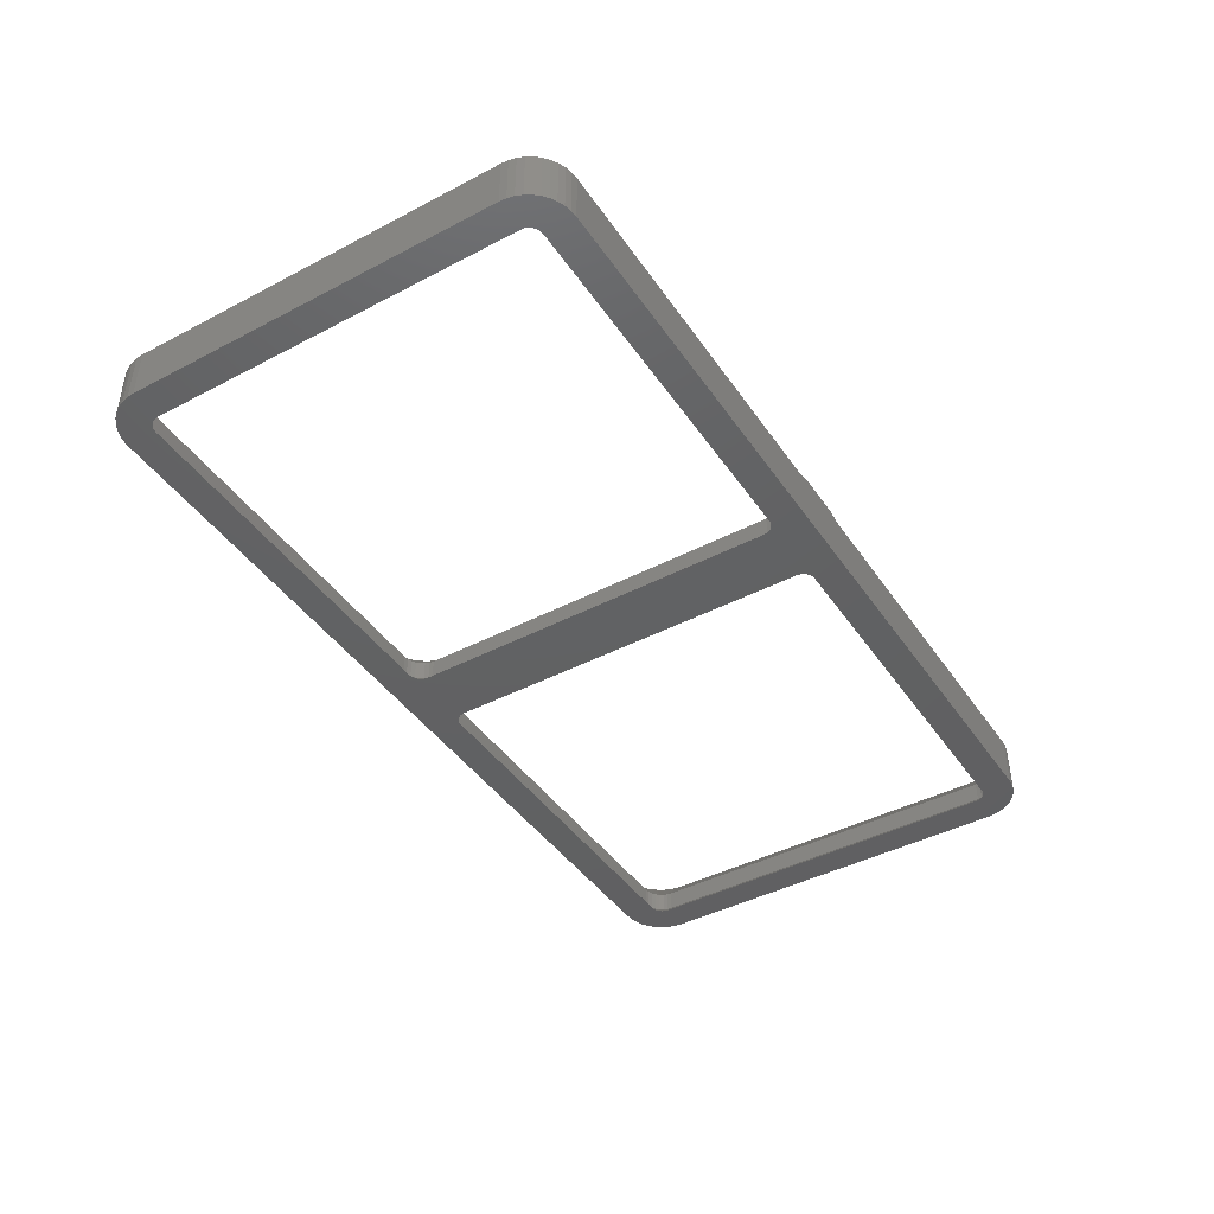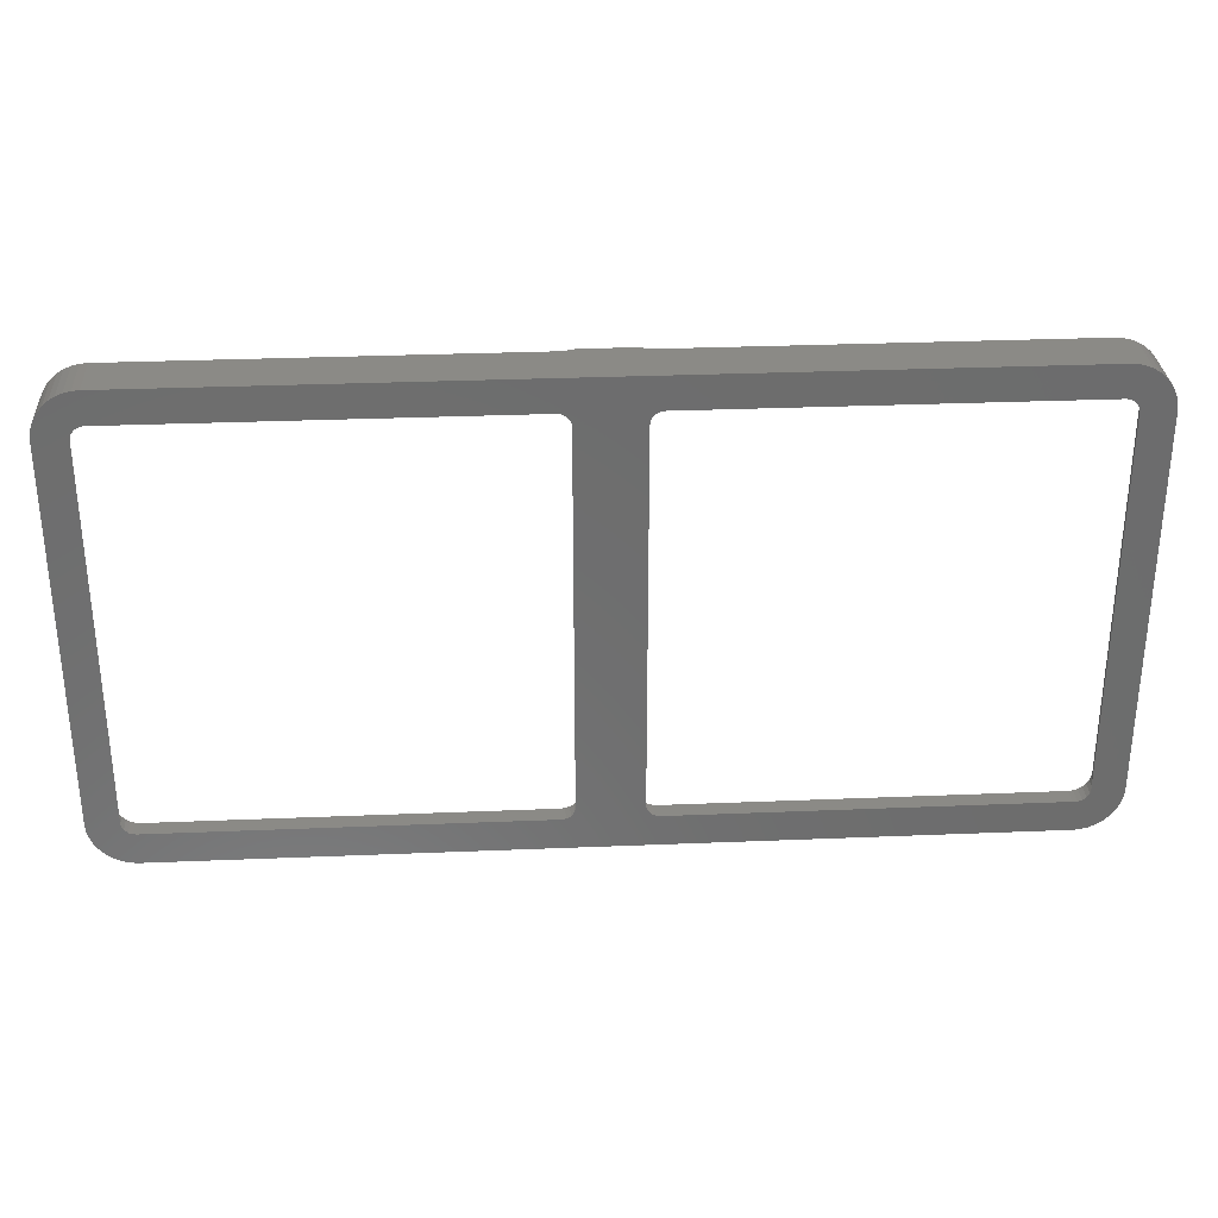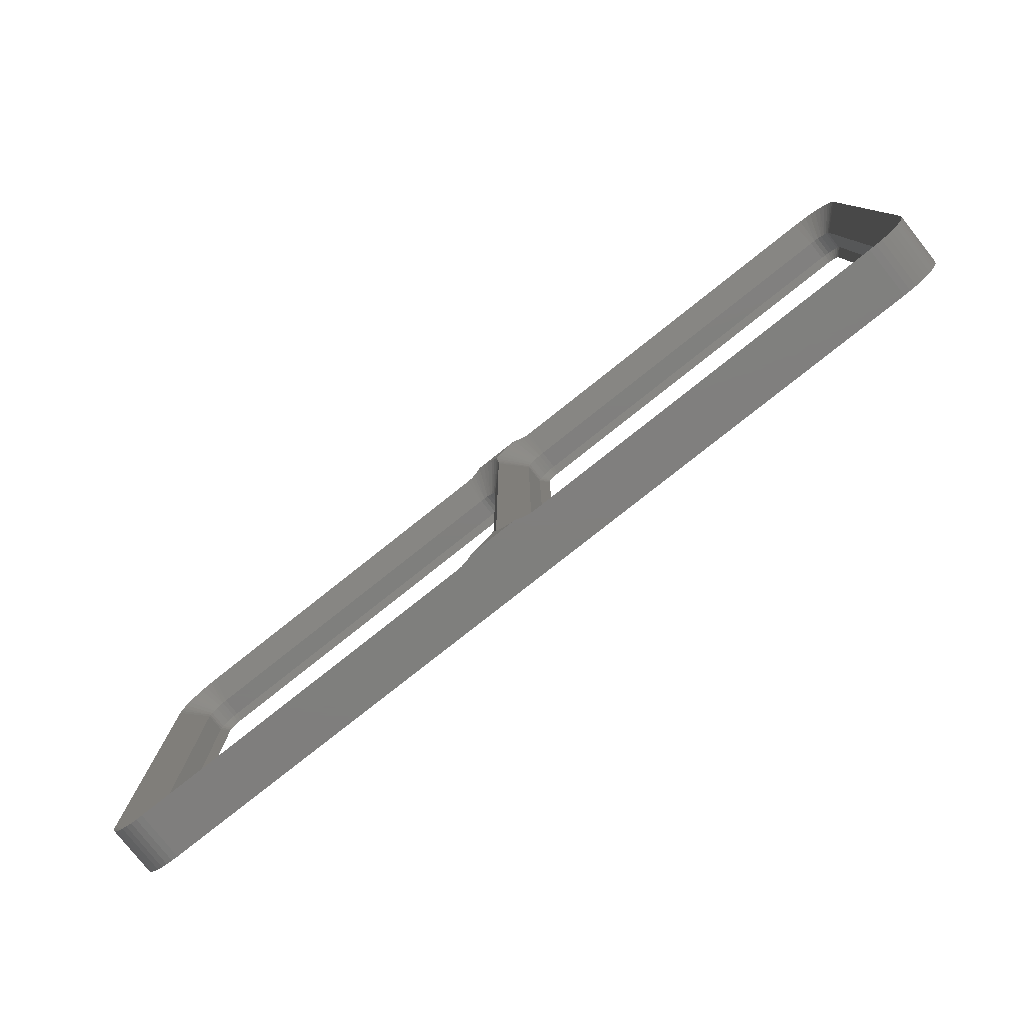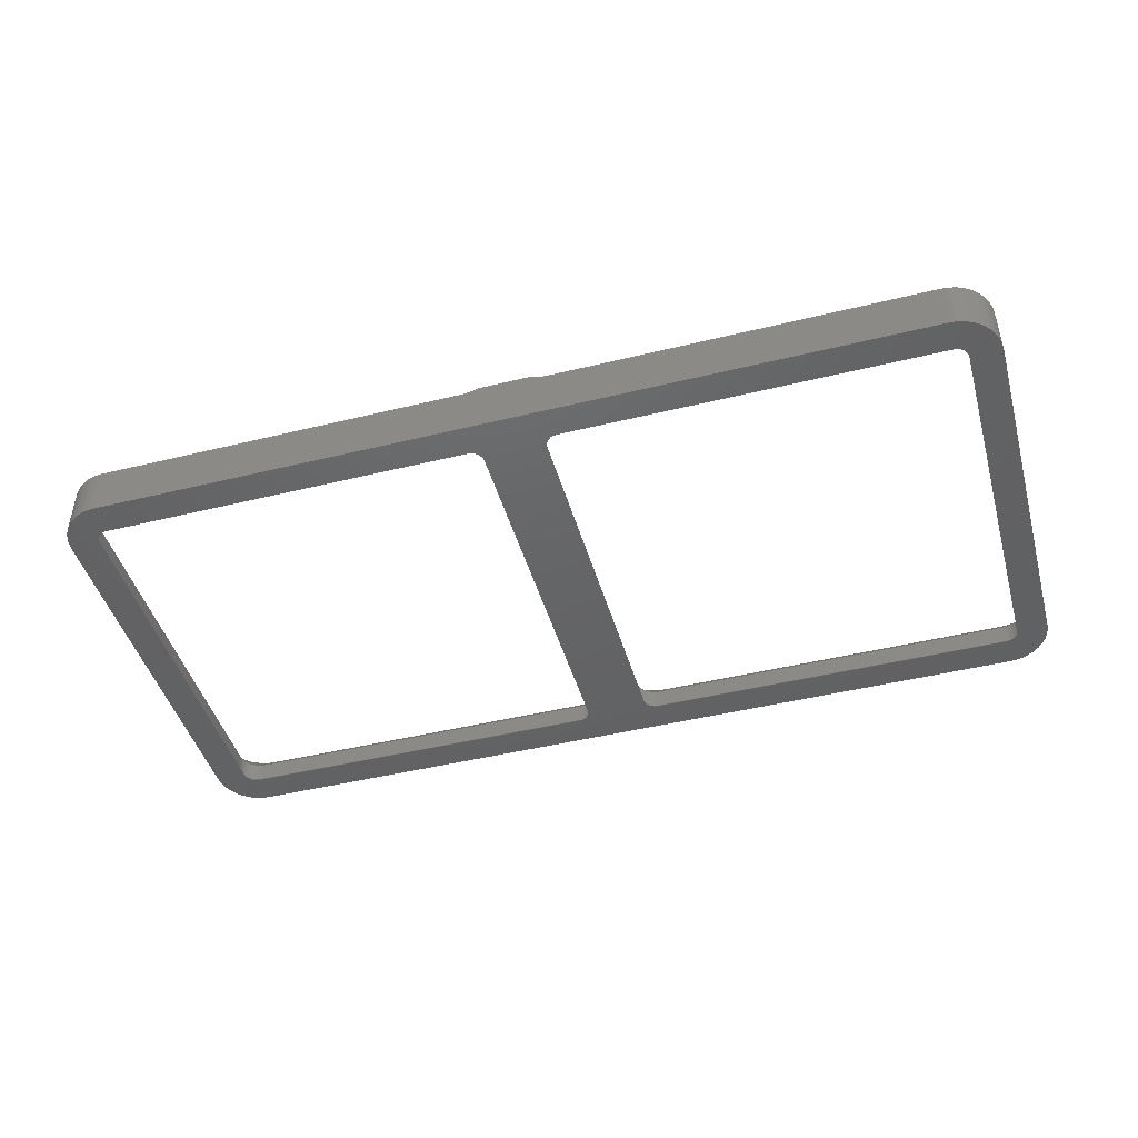
<metadata>
{"format":"stl","ext":"stl","renderer":"f3d","projection":"perspective","resolution":1024,"background":"white","views":[{"elev":-43.2,"azim":121.8,"up":"+Z"},{"elev":30.8,"azim":176.6,"up":"+Y"},{"elev":-79.1,"azim":38.4,"up":"+Y"},{"elev":-45.6,"azim":15.7,"up":"+Z"}]}
</metadata>
<code>
# stl→obj: 318 verts, 640 faces
v 84 4 0
v 84 4 4.646
v 83.95 3.374 0
v 83.95 3.374 4.646
v 83.8 2.764 4.646
v 83.8 2.764 0
v 83.56 2.184 4.646
v 83.56 2.184 0
v 83.24 1.649 4.646
v 83.24 1.649 0
v 82.83 1.172 4.646
v 82.83 1.172 0
v 82.35 0.7639 4.646
v 82.35 0.7639 0
v 81.82 0.436 4.646
v 81.82 0.436 0
v 81.24 0.1958 4.646
v 81.24 0.1958 0
v 80.63 0.04925 4.646
v 80.63 0.04925 0
v 80 -5.385e-14 0
v 80 3.011e-14 4.646
v 80 42 0
v 80 42 4.646
v 80.63 41.95 0
v 80.63 41.95 4.646
v 81.24 41.8 4.646
v 81.24 41.8 0
v 81.82 41.56 4.646
v 81.82 41.56 0
v 82.35 41.24 4.646
v 82.35 41.24 0
v 82.83 40.83 4.646
v 82.83 40.83 0
v 83.24 40.35 4.646
v 83.24 40.35 0
v 83.56 39.82 4.646
v 83.56 39.82 0
v 83.8 39.24 4.646
v 83.8 39.24 0
v 83.95 38.63 4.646
v 83.95 38.63 0
v 84 38 0
v 84 38 4.646
v 4 0 0
v 4 -4.857e-15 4.646
v 3.374 0.04925 0
v 3.374 0.04925 4.646
v 2.764 0.1958 4.646
v 2.764 0.1958 0
v 2.184 0.436 4.646
v 2.184 0.436 0
v 1.649 0.7639 4.646
v 1.649 0.7639 0
v 1.172 1.172 4.646
v 1.172 1.172 0
v 0.7639 1.649 4.646
v 0.7639 1.649 0
v 0.436 2.184 4.646
v 0.436 2.184 0
v 0.1958 2.764 4.646
v 0.1958 2.764 0
v 0.04925 3.374 4.646
v 0.04925 3.374 0
v 0 4 0
v -1.527e-15 4 4.646
v 1.166e-13 38 0
v -1.235e-14 38 4.646
v 0.04925 38.63 0
v 0.04925 38.63 4.646
v 0.1958 39.24 4.646
v 0.1958 39.24 0
v 0.436 39.82 4.646
v 0.436 39.82 0
v 0.7639 40.35 4.646
v 0.7639 40.35 0
v 1.172 40.83 4.646
v 1.172 40.83 0
v 1.649 41.24 4.646
v 1.649 41.24 0
v 2.184 41.56 4.646
v 2.184 41.56 0
v 2.764 41.8 4.646
v 2.764 41.8 0
v 3.374 41.95 4.646
v 3.374 41.95 0
v 4 42 0
v 4 42 4.646
v 46 -4.857e-15 4.646
v 38 3.011e-14 4.646
v 38.41 3.093e-14 4.668
v 45.59 -5.118e-15 4.668
v 38.83 3.134e-14 4.732
v 45.17 -5.524e-15 4.732
v 39.26 3.176e-14 4.842
v 44.74 -5.944e-15 4.842
v 39.72 3.275e-14 5
v 44.28 -6.661e-15 5
v 81.11 3.701 0
v 81.15 4 1.735e-17
v 81.15 38 1.735e-17
v 81.11 38.3 0
v 81 3.423 0
v 80.82 3.184 0
v 80.58 3.001 0
v 80.3 2.886 0
v 80 2.846 1.735e-17
v 46 2.846 1.735e-17
v 38 2.846 1.735e-17
v 4 2.846 1.735e-17
v 3.701 2.886 0
v 3.184 3.184 0
v 3.423 3.001 0
v 3.001 3.423 0
v 2.886 3.701 0
v 2.846 4 1.735e-17
v 2.846 38 1.735e-17
v 2.886 38.3 0
v 3.001 38.58 0
v 3.184 38.82 0
v 3.423 39 0
v 3.701 39.11 0
v 4 39.15 1.735e-17
v 38 39.15 1.735e-17
v 46 39.15 1.735e-17
v 80 39.15 1.735e-17
v 80.3 39.11 0
v 80.82 38.82 0
v 80.58 39 0
v 81 38.58 0
v 45.7 2.886 0
v 38.3 2.886 0
v 45.42 3.001 0
v 38.58 3.001 0
v 45.18 3.184 0
v 38.82 3.184 0
v 45 3.423 0
v 39 3.423 0
v 44.89 3.701 0
v 39.11 3.701 0
v 44.85 4 1.735e-17
v 39.15 4 1.735e-17
v 44.85 38 1.735e-17
v 39.15 38 1.735e-17
v 44.89 38.3 0
v 39.11 38.3 0
v 45 38.58 0
v 39 38.58 0
v 45.18 38.82 0
v 38.82 38.82 0
v 45.42 39 0
v 38.58 39 0
v 45.7 39.11 0
v 38.3 39.11 0
v 46 2.15 2.496
v 46 2.15 0.6964
v 45.59 2.196 2.496
v 45.59 2.196 0.6964
v 45.2 2.333 2.496
v 45.2 2.333 0.6964
v 44.85 2.554 2.496
v 44.85 2.554 0.6964
v 44.55 2.847 2.496
v 44.55 2.847 0.6964
v 44.33 3.197 2.496
v 44.33 3.197 0.6964
v 44.2 3.588 2.496
v 44.2 3.588 0.6964
v 44.15 4 2.496
v 44.15 4 0.6964
v 43.7 0.306 5
v 43.16 0.6969 5
v 42.7 1.164 5
v 42.31 1.696 5
v 42 2.281 5
v 42 2.736 4.842
v 42 3.168 4.732
v 42 3.587 4.668
v 42 4 4.646
v 80 2.15 2.496
v 80 2.15 0.6964
v 81.85 4 2.496
v 81.85 4 0.6964
v 81.8 3.588 2.496
v 81.8 3.588 0.6964
v 81.67 3.197 2.496
v 81.67 3.197 0.6964
v 81.45 2.847 2.496
v 81.45 2.847 0.6964
v 81.15 2.554 2.496
v 81.15 2.554 0.6964
v 80.8 2.333 2.496
v 80.8 2.333 0.6964
v 80.41 2.196 2.496
v 80.41 2.196 0.6964
v 81.85 38 2.496
v 81.85 38 0.6964
v 80 39.85 2.496
v 80 39.85 0.6964
v 80.41 39.8 2.496
v 80.41 39.8 0.6964
v 80.8 39.67 2.496
v 80.8 39.67 0.6964
v 81.15 39.45 2.496
v 81.15 39.45 0.6964
v 81.45 39.15 2.496
v 81.45 39.15 0.6964
v 81.67 38.8 2.496
v 81.67 38.8 0.6964
v 81.8 38.41 2.496
v 81.8 38.41 0.6964
v 46 39.85 2.496
v 46 39.85 0.6964
v 46 42 4.646
v 44.15 38 2.496
v 44.15 38 0.6964
v 44.2 38.41 2.496
v 44.2 38.41 0.6964
v 44.33 38.8 2.496
v 44.33 38.8 0.6964
v 44.55 39.15 2.496
v 44.55 39.15 0.6964
v 44.85 39.45 2.496
v 44.85 39.45 0.6964
v 45.2 39.67 2.496
v 45.2 39.67 0.6964
v 45.59 39.8 2.496
v 45.59 39.8 0.6964
v 42 38 4.646
v 42 38.41 4.668
v 42 38.83 4.732
v 42 39.26 4.842
v 42 39.72 5
v 42.31 40.3 5
v 42.7 40.84 5
v 43.16 41.3 5
v 43.7 41.69 5
v 44.28 42 5
v 44.74 42 4.842
v 45.17 42 4.732
v 45.59 42 4.668
v 4 2.15 2.496
v 4 2.15 0.6964
v 3.588 2.196 2.496
v 3.588 2.196 0.6964
v 3.197 2.333 2.496
v 3.197 2.333 0.6964
v 2.847 2.554 2.496
v 2.847 2.554 0.6964
v 2.554 2.847 2.496
v 2.554 2.847 0.6964
v 2.333 3.197 2.496
v 2.333 3.197 0.6964
v 2.196 3.588 2.496
v 2.196 3.588 0.6964
v 2.15 4 2.496
v 2.15 4 0.6964
v 38 2.15 2.496
v 38 2.15 0.6964
v 39.85 4 2.496
v 39.85 4 0.6964
v 39.8 3.588 2.496
v 39.8 3.588 0.6964
v 39.67 3.197 2.496
v 39.67 3.197 0.6964
v 39.45 2.847 2.496
v 39.45 2.847 0.6964
v 39.15 2.554 2.496
v 39.15 2.554 0.6964
v 38.8 2.333 2.496
v 38.8 2.333 0.6964
v 38.41 2.196 2.496
v 38.41 2.196 0.6964
v 41.69 1.696 5
v 41.3 1.164 5
v 40.84 0.6969 5
v 40.3 0.306 5
v 39.85 38 2.496
v 39.85 38 0.6964
v 38 39.85 2.496
v 38 39.85 0.6964
v 38.41 39.8 2.496
v 38.41 39.8 0.6964
v 38.8 39.67 2.496
v 38.8 39.67 0.6964
v 39.15 39.45 2.496
v 39.15 39.45 0.6964
v 39.45 39.15 2.496
v 39.45 39.15 0.6964
v 39.67 38.8 2.496
v 39.67 38.8 0.6964
v 39.8 38.41 2.496
v 39.8 38.41 0.6964
v 38 42 4.646
v 38.41 42 4.668
v 38.83 42 4.732
v 39.26 42 4.842
v 39.72 42 5
v 40.3 41.69 5
v 40.84 41.3 5
v 41.3 40.84 5
v 41.69 40.3 5
v 4 39.85 2.496
v 4 39.85 0.6964
v 2.15 38 2.496
v 2.15 38 0.6964
v 2.196 38.41 2.496
v 2.196 38.41 0.6964
v 2.333 38.8 2.496
v 2.333 38.8 0.6964
v 2.554 39.15 2.496
v 2.554 39.15 0.6964
v 2.847 39.45 2.496
v 2.847 39.45 0.6964
v 3.197 39.67 2.496
v 3.197 39.67 0.6964
v 3.588 39.8 2.496
v 3.588 39.8 0.6964
f 1 2 3
f 3 2 4
f 3 4 5
f 3 5 6
f 6 5 7
f 6 7 8
f 8 7 9
f 8 9 10
f 10 9 11
f 10 11 12
f 12 11 13
f 12 13 14
f 14 13 15
f 14 15 16
f 16 15 17
f 16 17 18
f 18 17 19
f 18 19 20
f 20 19 21
f 21 19 22
f 23 24 25
f 25 24 26
f 25 26 27
f 25 27 28
f 28 27 29
f 28 29 30
f 30 29 31
f 30 31 32
f 32 31 33
f 32 33 34
f 34 33 35
f 34 35 36
f 36 35 37
f 36 37 38
f 38 37 39
f 38 39 40
f 40 39 41
f 40 41 42
f 42 41 43
f 43 41 44
f 45 46 47
f 47 46 48
f 47 48 49
f 47 49 50
f 50 49 51
f 50 51 52
f 52 51 53
f 52 53 54
f 54 53 55
f 54 55 56
f 56 55 57
f 56 57 58
f 58 57 59
f 58 59 60
f 60 59 61
f 60 61 62
f 62 61 63
f 62 63 64
f 64 63 65
f 65 63 66
f 67 68 69
f 69 68 70
f 69 70 71
f 69 71 72
f 72 71 73
f 72 73 74
f 74 73 75
f 74 75 76
f 76 75 77
f 76 77 78
f 78 77 79
f 78 79 80
f 80 79 81
f 80 81 82
f 82 81 83
f 82 83 84
f 84 83 85
f 84 85 86
f 86 85 87
f 87 85 88
f 22 89 21
f 21 89 90
f 21 90 45
f 45 90 46
f 90 89 91
f 91 89 92
f 91 92 93
f 93 92 94
f 93 94 95
f 95 94 96
f 95 96 97
f 97 96 98
f 3 99 1
f 1 99 100
f 1 100 43
f 43 100 101
f 43 101 102
f 99 3 103
f 103 3 6
f 103 6 104
f 104 6 8
f 104 8 105
f 105 8 106
f 106 8 10
f 106 10 12
f 106 12 107
f 107 12 14
f 107 14 16
f 16 18 107
f 107 18 20
f 107 20 21
f 107 21 108
f 108 21 45
f 108 45 109
f 109 45 110
f 110 45 47
f 110 47 50
f 50 52 110
f 110 52 54
f 110 54 56
f 110 56 111
f 111 56 58
f 111 58 60
f 62 112 60
f 60 112 113
f 60 113 111
f 112 62 114
f 114 62 64
f 114 64 115
f 115 64 65
f 115 65 116
f 116 65 117
f 117 65 67
f 117 67 118
f 118 67 69
f 118 69 119
f 119 69 72
f 119 72 120
f 120 72 74
f 120 74 121
f 121 74 122
f 122 74 76
f 122 76 78
f 122 78 123
f 123 78 80
f 123 80 82
f 82 84 123
f 123 84 86
f 123 86 87
f 123 87 124
f 124 87 23
f 124 23 125
f 125 23 126
f 126 23 25
f 126 25 28
f 28 30 126
f 126 30 32
f 126 32 34
f 126 34 127
f 127 34 36
f 127 36 38
f 40 128 38
f 38 128 129
f 38 129 127
f 128 40 130
f 130 40 42
f 130 42 102
f 102 42 43
f 108 109 131
f 131 109 132
f 131 132 133
f 133 132 134
f 133 134 135
f 135 134 136
f 135 136 137
f 137 136 138
f 137 138 139
f 139 138 140
f 139 140 141
f 141 140 142
f 141 142 143
f 143 142 144
f 143 144 145
f 145 144 146
f 145 146 147
f 147 146 148
f 147 148 149
f 149 148 150
f 149 150 151
f 151 150 152
f 151 152 153
f 153 152 154
f 153 154 125
f 125 154 124
f 66 68 65
f 65 68 67
f 155 156 157
f 157 156 158
f 157 158 159
f 159 158 160
f 159 160 161
f 161 160 162
f 161 162 163
f 163 162 164
f 163 164 165
f 165 164 166
f 165 166 167
f 167 166 168
f 167 168 169
f 169 168 170
f 89 155 92
f 92 155 157
f 92 157 94
f 94 157 96
f 96 157 159
f 96 159 98
f 98 159 171
f 171 159 161
f 171 161 172
f 172 161 163
f 172 163 173
f 173 163 174
f 174 163 165
f 174 165 175
f 175 165 176
f 176 165 167
f 176 167 177
f 177 167 178
f 178 167 169
f 178 169 179
f 156 108 158
f 158 108 131
f 158 131 160
f 160 131 133
f 160 133 162
f 162 133 135
f 162 135 164
f 164 135 137
f 164 137 166
f 166 137 139
f 166 139 168
f 168 139 141
f 168 141 170
f 180 181 155
f 155 181 156
f 155 89 180
f 180 89 22
f 107 108 181
f 181 108 156
f 182 183 184
f 184 183 185
f 184 185 186
f 186 185 187
f 186 187 188
f 188 187 189
f 188 189 190
f 190 189 191
f 190 191 192
f 192 191 193
f 192 193 194
f 194 193 195
f 194 195 180
f 180 195 181
f 22 19 180
f 180 19 194
f 194 19 17
f 194 17 192
f 192 17 15
f 192 15 13
f 192 13 190
f 190 13 11
f 190 11 188
f 188 11 9
f 188 9 186
f 186 9 7
f 186 7 5
f 186 5 184
f 184 5 4
f 184 4 182
f 182 4 2
f 183 100 185
f 185 100 99
f 185 99 187
f 187 99 103
f 187 103 189
f 189 103 104
f 189 104 191
f 191 104 105
f 191 105 193
f 193 105 106
f 193 106 195
f 195 106 107
f 195 107 181
f 196 197 182
f 182 197 183
f 182 2 196
f 196 2 44
f 101 100 197
f 197 100 183
f 198 199 200
f 200 199 201
f 200 201 202
f 202 201 203
f 202 203 204
f 204 203 205
f 204 205 206
f 206 205 207
f 206 207 208
f 208 207 209
f 208 209 210
f 210 209 211
f 210 211 196
f 196 211 197
f 44 41 196
f 196 41 210
f 210 41 39
f 210 39 208
f 208 39 37
f 208 37 35
f 208 35 206
f 206 35 33
f 206 33 204
f 204 33 31
f 204 31 202
f 202 31 29
f 202 29 27
f 202 27 200
f 200 27 26
f 200 26 198
f 198 26 24
f 199 126 201
f 201 126 127
f 201 127 203
f 203 127 129
f 203 129 205
f 205 129 128
f 205 128 207
f 207 128 130
f 207 130 209
f 209 130 102
f 209 102 211
f 211 102 101
f 211 101 197
f 212 213 198
f 198 213 199
f 198 24 212
f 212 24 214
f 125 126 213
f 213 126 199
f 215 216 217
f 217 216 218
f 217 218 219
f 219 218 220
f 219 220 221
f 221 220 222
f 221 222 223
f 223 222 224
f 223 224 225
f 225 224 226
f 225 226 227
f 227 226 228
f 227 228 212
f 212 228 213
f 229 215 230
f 230 215 217
f 230 217 231
f 231 217 232
f 232 217 219
f 232 219 233
f 233 219 234
f 234 219 221
f 234 221 235
f 235 221 223
f 235 223 236
f 236 223 237
f 237 223 225
f 237 225 238
f 238 225 239
f 239 225 227
f 239 227 240
f 240 227 241
f 241 227 212
f 241 212 214
f 216 143 218
f 218 143 145
f 218 145 220
f 220 145 147
f 220 147 222
f 222 147 149
f 222 149 224
f 224 149 151
f 224 151 226
f 226 151 153
f 226 153 228
f 228 153 125
f 228 125 213
f 216 215 170
f 170 215 169
f 215 229 169
f 169 229 179
f 141 143 170
f 170 143 216
f 1 43 2
f 2 43 44
f 242 243 244
f 244 243 245
f 244 245 246
f 246 245 247
f 246 247 248
f 248 247 249
f 248 249 250
f 250 249 251
f 250 251 252
f 252 251 253
f 252 253 254
f 254 253 255
f 254 255 256
f 256 255 257
f 66 63 256
f 256 63 254
f 254 63 61
f 254 61 252
f 252 61 59
f 252 59 57
f 252 57 250
f 250 57 55
f 250 55 248
f 248 55 53
f 248 53 246
f 246 53 51
f 246 51 49
f 246 49 244
f 244 49 48
f 244 48 242
f 242 48 46
f 243 110 245
f 245 110 111
f 245 111 247
f 247 111 113
f 247 113 249
f 249 113 112
f 249 112 251
f 251 112 114
f 251 114 253
f 253 114 115
f 253 115 255
f 255 115 116
f 255 116 257
f 258 259 242
f 242 259 243
f 242 46 258
f 258 46 90
f 109 110 259
f 259 110 243
f 260 261 262
f 262 261 263
f 262 263 264
f 264 263 265
f 264 265 266
f 266 265 267
f 266 267 268
f 268 267 269
f 268 269 270
f 270 269 271
f 270 271 272
f 272 271 273
f 272 273 258
f 258 273 259
f 179 260 178
f 178 260 262
f 178 262 177
f 177 262 176
f 176 262 264
f 176 264 175
f 175 264 274
f 274 264 266
f 274 266 275
f 275 266 268
f 275 268 276
f 276 268 277
f 277 268 270
f 277 270 97
f 97 270 95
f 95 270 272
f 95 272 93
f 93 272 91
f 91 272 258
f 91 258 90
f 261 142 263
f 263 142 140
f 263 140 265
f 265 140 138
f 265 138 267
f 267 138 136
f 267 136 269
f 269 136 134
f 269 134 271
f 271 134 132
f 271 132 273
f 273 132 109
f 273 109 259
f 278 279 260
f 260 279 261
f 260 179 278
f 278 179 229
f 144 142 279
f 279 142 261
f 280 281 282
f 282 281 283
f 282 283 284
f 284 283 285
f 284 285 286
f 286 285 287
f 286 287 288
f 288 287 289
f 288 289 290
f 290 289 291
f 290 291 292
f 292 291 293
f 292 293 278
f 278 293 279
f 294 280 295
f 295 280 282
f 295 282 296
f 296 282 297
f 297 282 284
f 297 284 298
f 298 284 299
f 299 284 286
f 299 286 300
f 300 286 288
f 300 288 301
f 301 288 302
f 302 288 290
f 302 290 233
f 233 290 232
f 232 290 292
f 232 292 231
f 231 292 230
f 230 292 278
f 230 278 229
f 281 124 283
f 283 124 154
f 283 154 285
f 285 154 152
f 285 152 287
f 287 152 150
f 287 150 289
f 289 150 148
f 289 148 291
f 291 148 146
f 291 146 293
f 293 146 144
f 293 144 279
f 303 304 280
f 280 304 281
f 280 294 303
f 303 294 88
f 123 124 304
f 304 124 281
f 305 306 307
f 307 306 308
f 307 308 309
f 309 308 310
f 309 310 311
f 311 310 312
f 311 312 313
f 313 312 314
f 313 314 315
f 315 314 316
f 315 316 317
f 317 316 318
f 317 318 303
f 303 318 304
f 88 85 303
f 303 85 317
f 317 85 83
f 317 83 315
f 315 83 81
f 315 81 79
f 315 79 313
f 313 79 77
f 313 77 311
f 311 77 75
f 311 75 309
f 309 75 73
f 309 73 71
f 309 71 307
f 307 71 70
f 307 70 305
f 305 70 68
f 306 117 308
f 308 117 118
f 308 118 310
f 310 118 119
f 310 119 312
f 312 119 120
f 312 120 314
f 314 120 121
f 314 121 316
f 316 121 122
f 316 122 318
f 318 122 123
f 318 123 304
f 306 305 257
f 257 305 256
f 305 68 256
f 256 68 66
f 116 117 257
f 257 117 306
f 175 274 174
f 174 274 173
f 173 274 275
f 173 275 172
f 172 275 276
f 172 276 171
f 171 276 277
f 171 277 98
f 98 277 97
f 238 298 237
f 237 298 299
f 237 299 236
f 236 299 300
f 236 300 235
f 235 300 301
f 235 301 234
f 234 301 302
f 234 302 233
f 24 23 214
f 214 23 87
f 214 87 294
f 294 87 88
f 214 294 241
f 241 294 295
f 241 295 240
f 240 295 296
f 240 296 239
f 239 296 297
f 239 297 238
f 238 297 298

</code>
